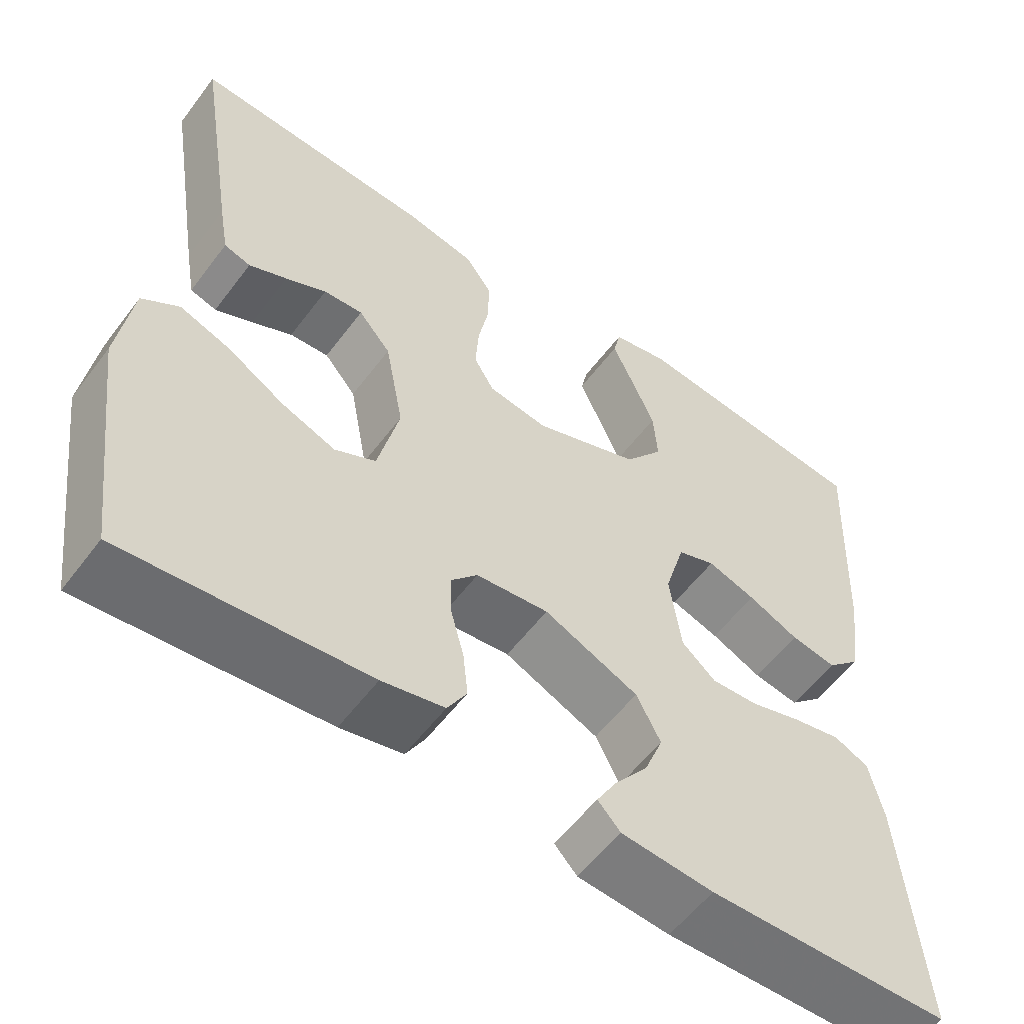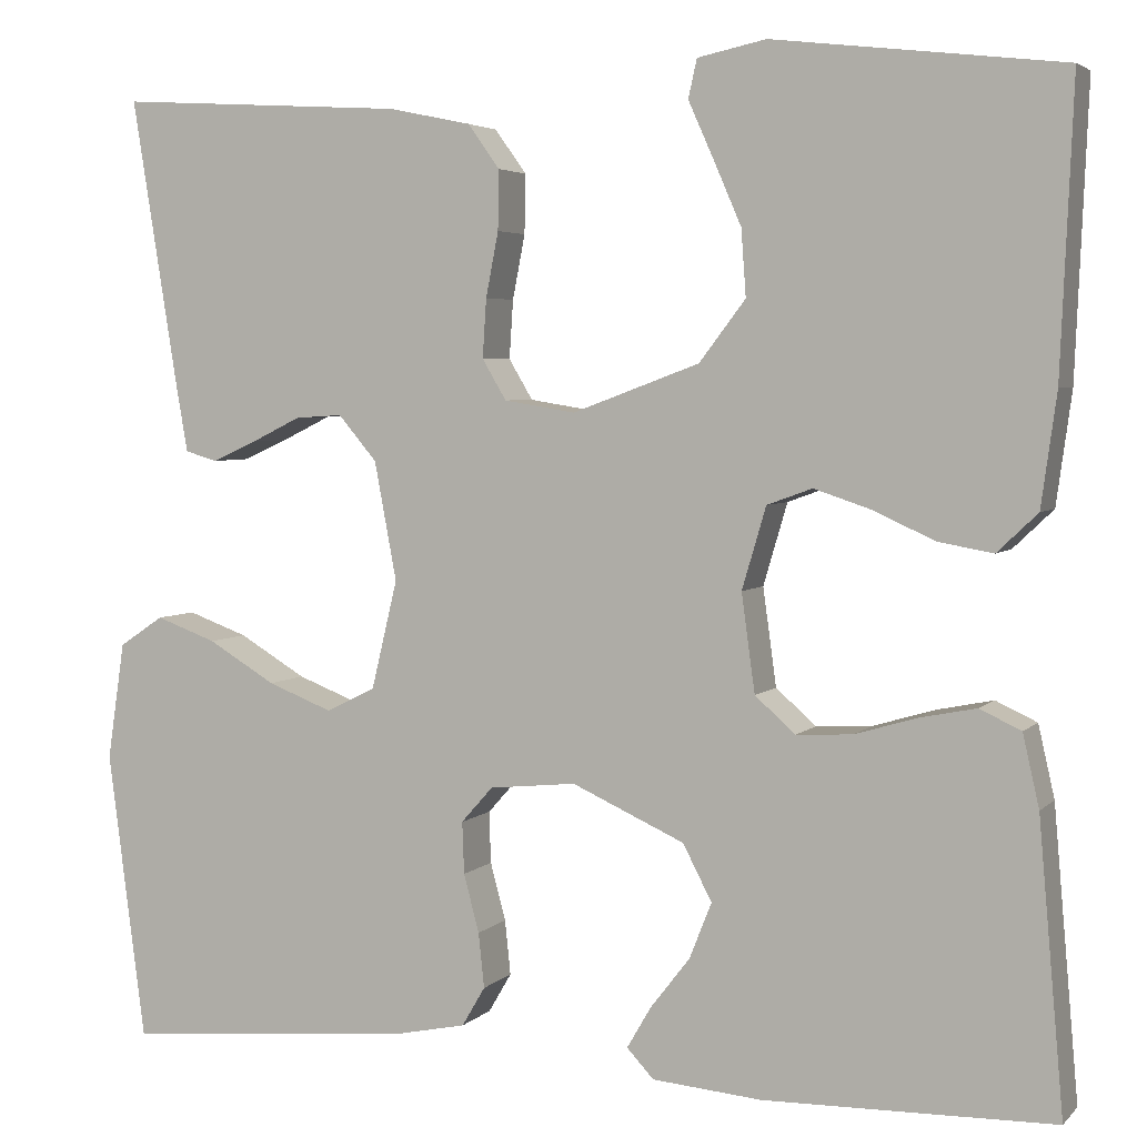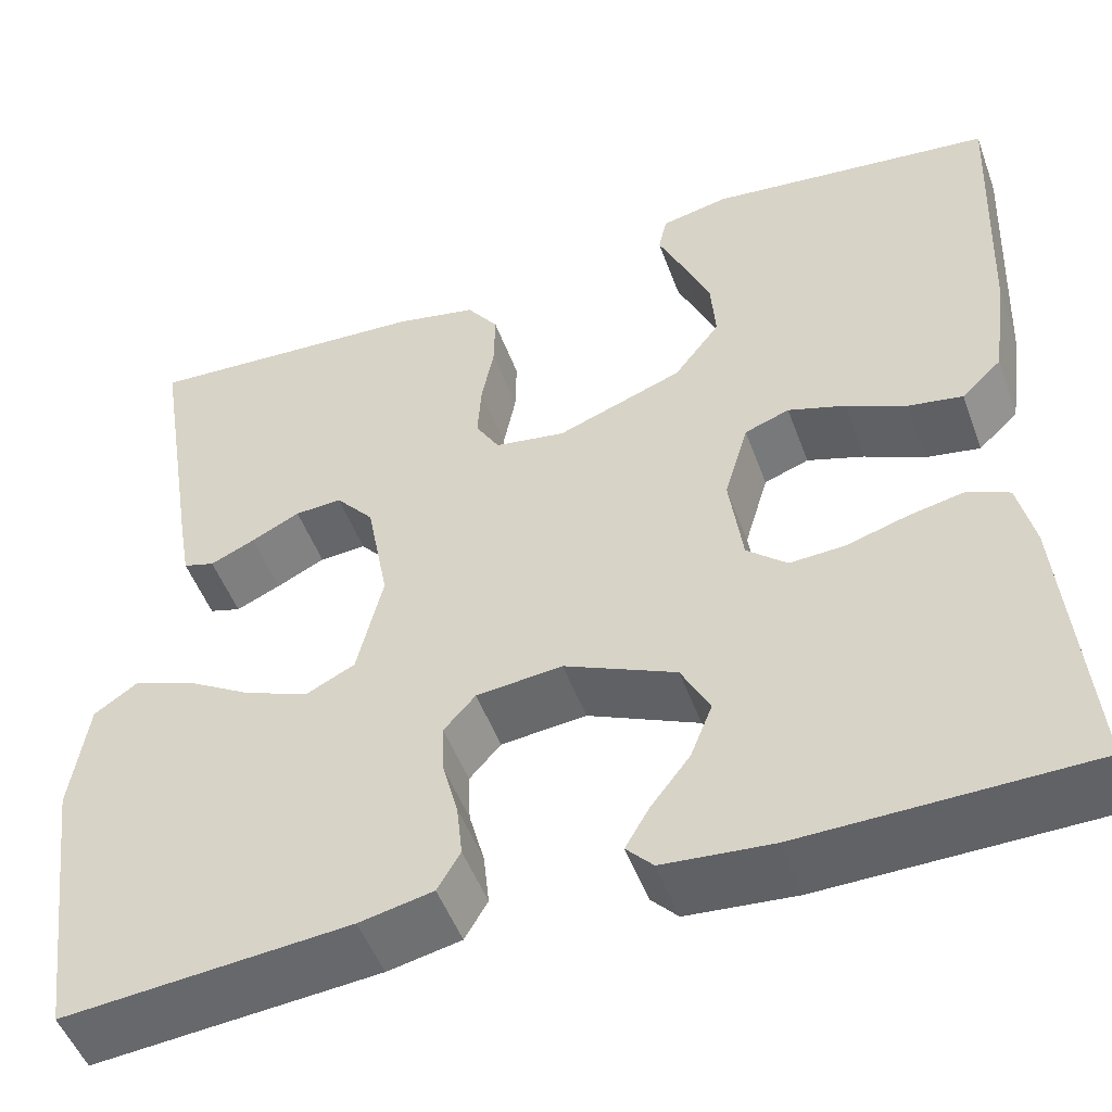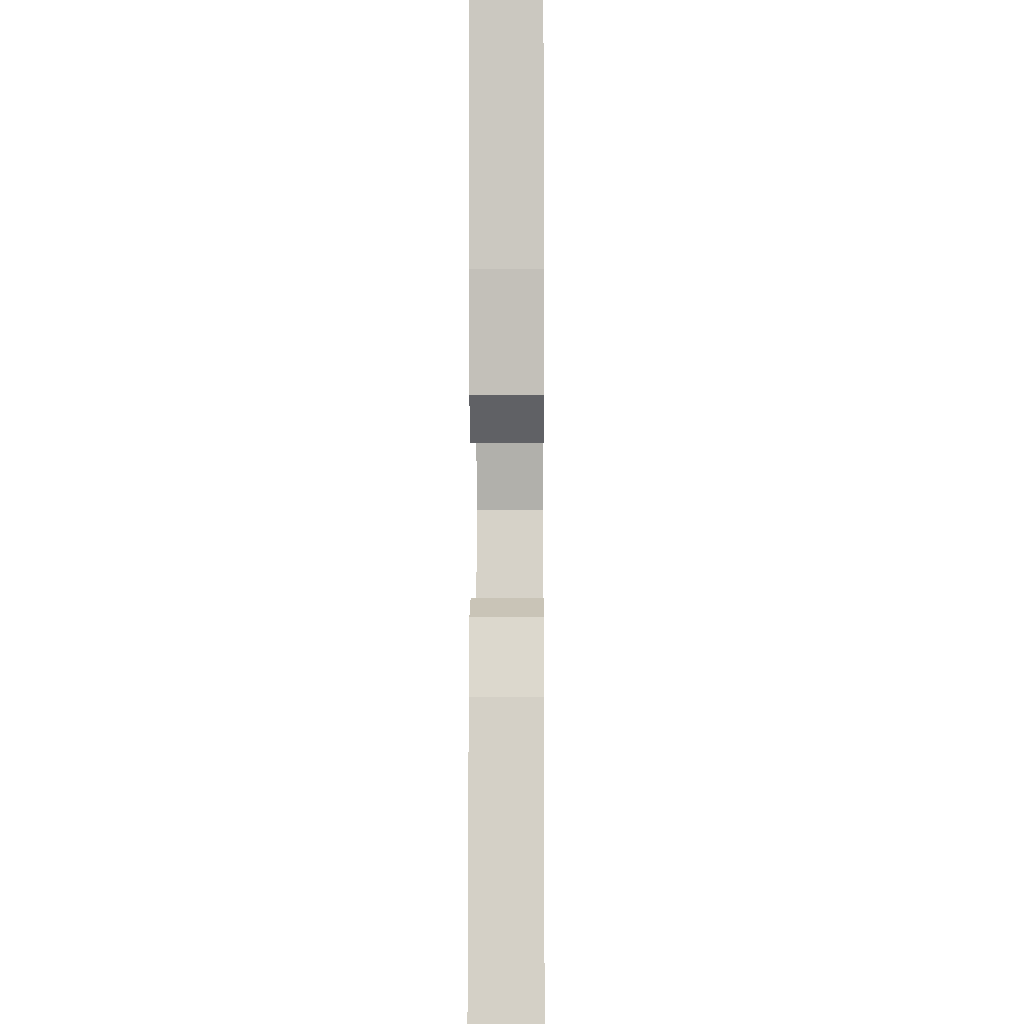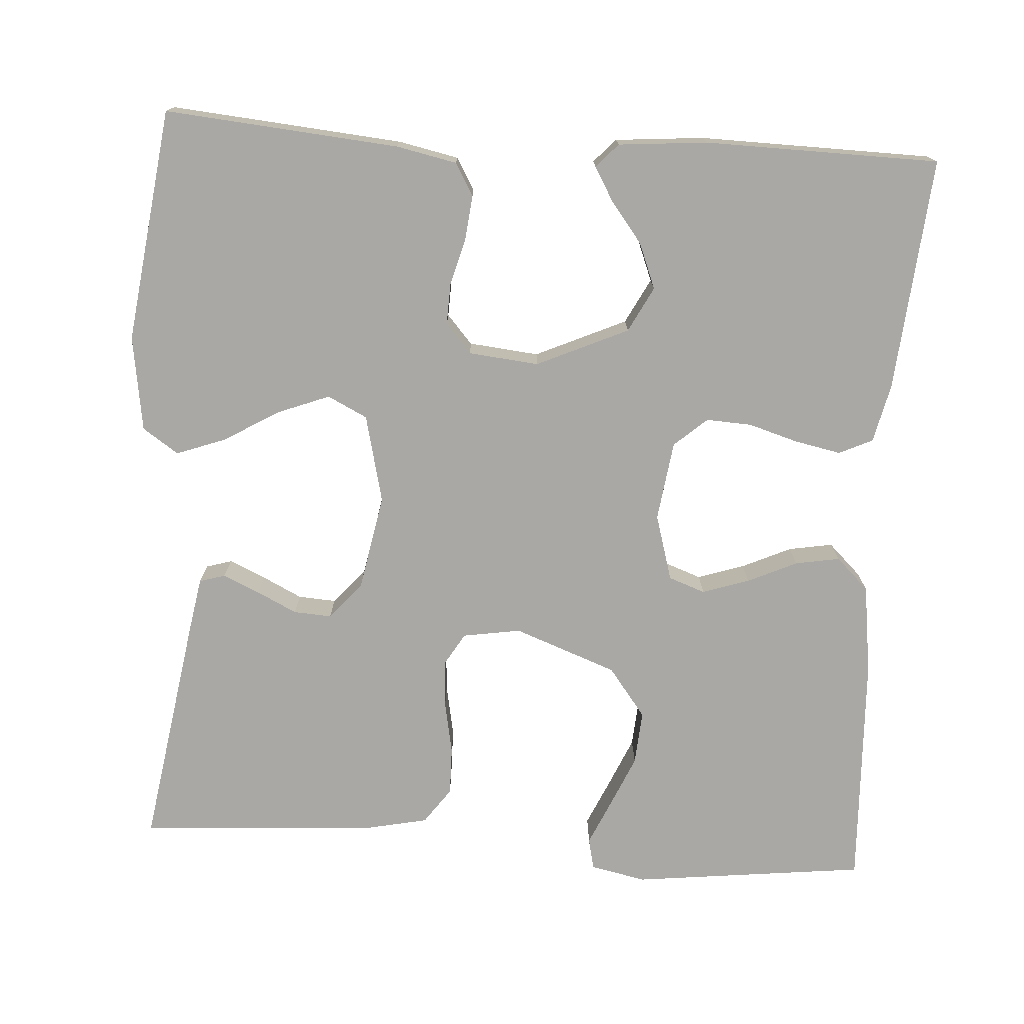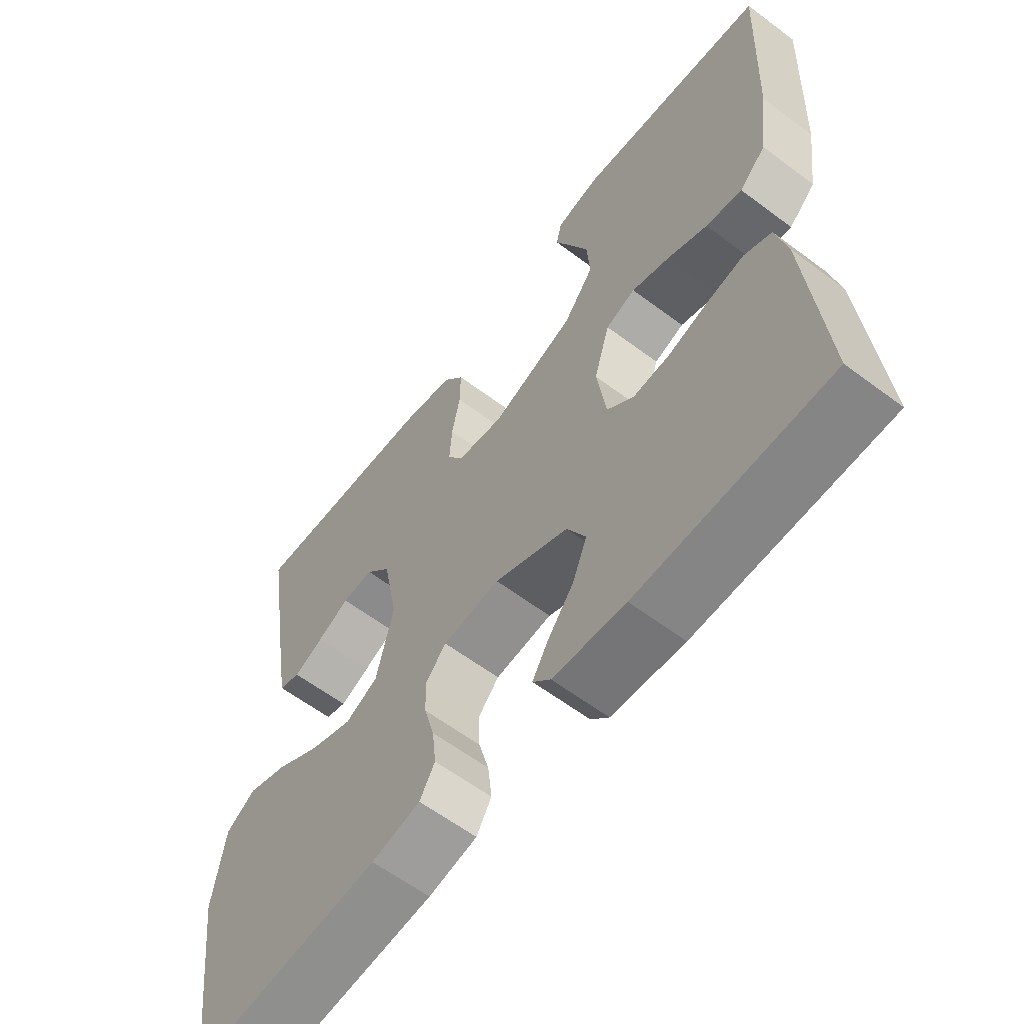
<metadata>
{"format":"obj","ext":"obj","renderer":"f3d","projection":"perspective","resolution":1024,"background":"white","views":[{"elev":-56.4,"azim":143.6,"up":"+Z"},{"elev":4.0,"azim":-158.4,"up":"+Z"},{"elev":-50.3,"azim":-160.1,"up":"+Z"},{"elev":-4.9,"azim":-89.4,"up":"+Z"},{"elev":-74.9,"azim":176.3,"up":"+Y"},{"elev":-60.9,"azim":-127.4,"up":"+Z"}]}
</metadata>
<code>
v 0.5 0.07 -0.5
v 0.2 0.07 -0.474
v 0.123 0.07 -0.458
v 0.099 0.07 -0.417
v 0.105 0.07 -0.36
v 0.121 0.07 -0.3
v 0.123 0.07 -0.246
v 0.09 0.07 -0.209
v 0 0.07 -0.2
v -0.117 0.07 -0.253
v -0.147 0.07 -0.311
v -0.124 0.07 -0.369
v -0.083 0.07 -0.422
v -0.058 0.07 -0.465
v -0.086 0.07 -0.495
v -0.2 0.07 -0.505
v -0.5 0.07 -0.5
v -0.474 0.07 -0.2
v -0.457 0.07 -0.125
v -0.414 0.07 -0.105
v -0.355 0.07 -0.117
v -0.291 0.07 -0.136
v -0.233 0.07 -0.139
v -0.191 0.07 -0.102
v -0.177 0.07 0
v -0.202 0.07 0.085
v -0.249 0.07 0.102
v -0.309 0.07 0.082
v -0.372 0.07 0.053
v -0.429 0.07 0.043
v -0.471 0.07 0.083
v -0.487 0.07 0.2
v -0.5 0.07 0.5
v -0.2 0.07 0.535
v -0.129 0.07 0.52
v -0.12 0.07 0.48
v -0.146 0.07 0.422
v -0.175 0.07 0.355
v -0.18 0.07 0.286
v -0.132 0.07 0.223
v 0 0.07 0.174
v 0.074 0.07 0.186
v 0.099 0.07 0.228
v 0.095 0.07 0.289
v 0.082 0.07 0.356
v 0.081 0.07 0.418
v 0.114 0.07 0.464
v 0.2 0.07 0.482
v 0.5 0.07 0.5
v 0.452 0.07 0.2
v 0.44 0.07 0.131
v 0.407 0.07 0.121
v 0.36 0.07 0.142
v 0.309 0.07 0.167
v 0.26 0.07 0.17
v 0.22 0.07 0.123
v 0.197 0.07 0
v 0.224 0.07 -0.113
v 0.275 0.07 -0.138
v 0.342 0.07 -0.112
v 0.412 0.07 -0.07
v 0.475 0.07 -0.047
v 0.521 0.07 -0.078
v 0.539 0.07 -0.2
v 0.5 0 -0.5
v 0.2 0 -0.474
v 0.123 0 -0.458
v 0.099 0 -0.417
v 0.105 0 -0.36
v 0.121 0 -0.3
v 0.123 0 -0.246
v 0.09 0 -0.209
v 0 0 -0.2
v -0.117 0 -0.253
v -0.147 0 -0.311
v -0.124 0 -0.369
v -0.083 0 -0.422
v -0.058 0 -0.465
v -0.086 0 -0.495
v -0.2 0 -0.505
v -0.5 0 -0.5
v -0.474 0 -0.2
v -0.457 0 -0.125
v -0.414 0 -0.105
v -0.355 0 -0.117
v -0.291 0 -0.136
v -0.233 0 -0.139
v -0.191 0 -0.102
v -0.177 0 0
v -0.202 0 0.085
v -0.249 0 0.102
v -0.309 0 0.082
v -0.372 0 0.053
v -0.429 0 0.043
v -0.471 0 0.083
v -0.487 0 0.2
v -0.5 0 0.5
v -0.2 0 0.535
v -0.129 0 0.52
v -0.12 0 0.48
v -0.146 0 0.422
v -0.175 0 0.355
v -0.18 0 0.286
v -0.132 0 0.223
v 0 0 0.174
v 0.074 0 0.186
v 0.099 0 0.228
v 0.095 0 0.289
v 0.082 0 0.356
v 0.081 0 0.418
v 0.114 0 0.464
v 0.2 0 0.482
v 0.5 0 0.5
v 0.452 0 0.2
v 0.44 0 0.131
v 0.407 0 0.121
v 0.36 0 0.142
v 0.309 0 0.167
v 0.26 0 0.17
v 0.22 0 0.123
v 0.197 0 0
v 0.224 0 -0.113
v 0.275 0 -0.138
v 0.342 0 -0.112
v 0.412 0 -0.07
v 0.475 0 -0.047
v 0.521 0 -0.078
v 0.539 0 -0.2
f 4 5 6
f 3 4 6
f 2 3 6
f 1 2 6
f 64 1 6
f 63 64 6
f 62 63 6
f 61 62 6
f 60 61 6
f 59 60 6 7
f 58 59 7 8
f 57 58 8 9
f 56 57 9 10
f 55 56 10
f 52 53 54
f 51 52 54
f 50 51 54
f 49 50 54
f 48 49 54
f 47 48 54
f 46 47 54
f 45 46 54
f 44 45 54
f 43 44 54 55
f 42 43 55 10
f 35 36 37
f 34 35 37
f 33 34 37
f 32 33 37
f 31 32 37
f 30 31 37
f 29 30 37
f 28 29 37
f 28 37 38
f 27 28 38 39
f 20 21 22
f 19 20 22
f 18 19 22
f 17 18 22
f 16 17 22
f 15 16 22
f 14 15 22
f 12 13 14
f 12 14 22
f 11 12 22 23
f 41 42 10 11
f 26 27 39 40
f 25 26 40 41
f 24 25 41 11
f 11 23 24
f 70 69 68
f 70 68 67
f 70 67 66
f 70 66 65
f 70 65 128
f 70 128 127
f 70 127 126
f 70 126 125
f 70 125 124
f 71 70 124 123
f 72 71 123 122
f 73 72 122 121
f 74 73 121 120
f 74 120 119
f 118 117 116
f 118 116 115
f 118 115 114
f 118 114 113
f 118 113 112
f 118 112 111
f 118 111 110
f 118 110 109
f 118 109 108
f 119 118 108 107
f 74 119 107 106
f 101 100 99
f 101 99 98
f 101 98 97
f 101 97 96
f 101 96 95
f 101 95 94
f 101 94 93
f 101 93 92
f 102 101 92
f 103 102 92 91
f 86 85 84
f 86 84 83
f 86 83 82
f 86 82 81
f 86 81 80
f 86 80 79
f 86 79 78
f 78 77 76
f 86 78 76
f 87 86 76 75
f 75 74 106 105
f 104 103 91 90
f 105 104 90 89
f 75 105 89 88
f 88 87 75
f 1 65 66 2
f 2 66 67 3
f 3 67 68 4
f 4 68 69 5
f 5 69 70 6
f 6 70 71 7
f 7 71 72 8
f 8 72 73 9
f 9 73 74 10
f 10 74 75 11
f 11 75 76 12
f 12 76 77 13
f 13 77 78 14
f 14 78 79 15
f 15 79 80 16
f 16 80 81 17
f 17 81 82 18
f 18 82 83 19
f 19 83 84 20
f 20 84 85 21
f 21 85 86 22
f 22 86 87 23
f 23 87 88 24
f 24 88 89 25
f 25 89 90 26
f 26 90 91 27
f 27 91 92 28
f 28 92 93 29
f 29 93 94 30
f 30 94 95 31
f 31 95 96 32
f 32 96 97 33
f 33 97 98 34
f 34 98 99 35
f 35 99 100 36
f 36 100 101 37
f 37 101 102 38
f 38 102 103 39
f 39 103 104 40
f 40 104 105 41
f 41 105 106 42
f 42 106 107 43
f 43 107 108 44
f 44 108 109 45
f 45 109 110 46
f 46 110 111 47
f 47 111 112 48
f 48 112 113 49
f 49 113 114 50
f 50 114 115 51
f 51 115 116 52
f 52 116 117 53
f 53 117 118 54
f 54 118 119 55
f 55 119 120 56
f 56 120 121 57
f 57 121 122 58
f 58 122 123 59
f 59 123 124 60
f 60 124 125 61
f 61 125 126 62
f 62 126 127 63
f 63 127 128 64
f 64 128 65 1

</code>
